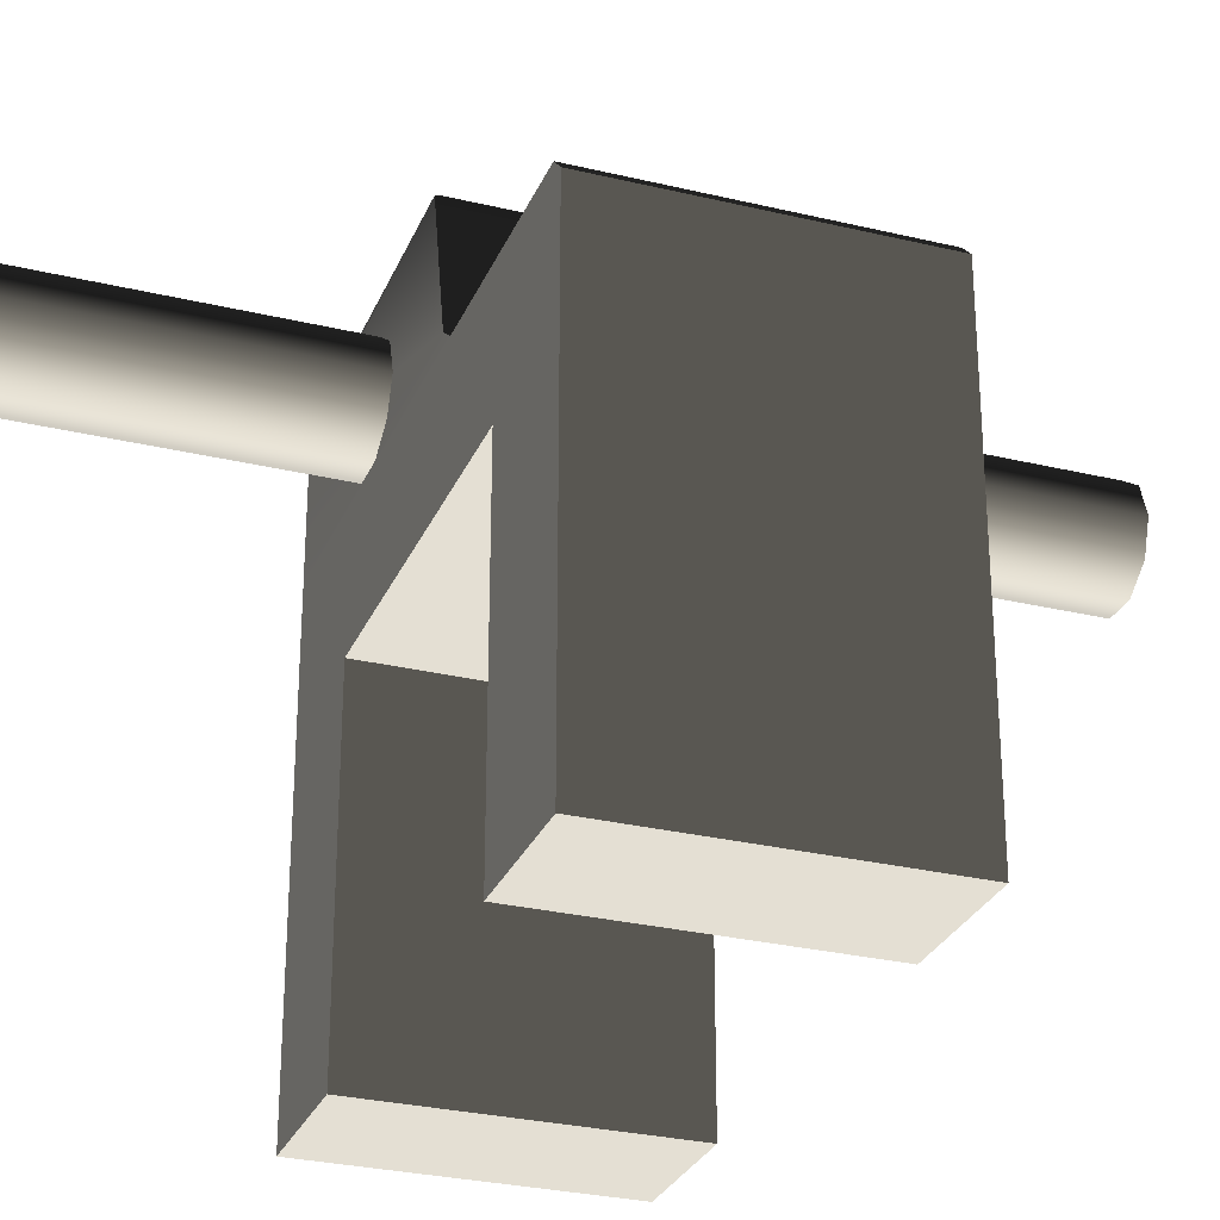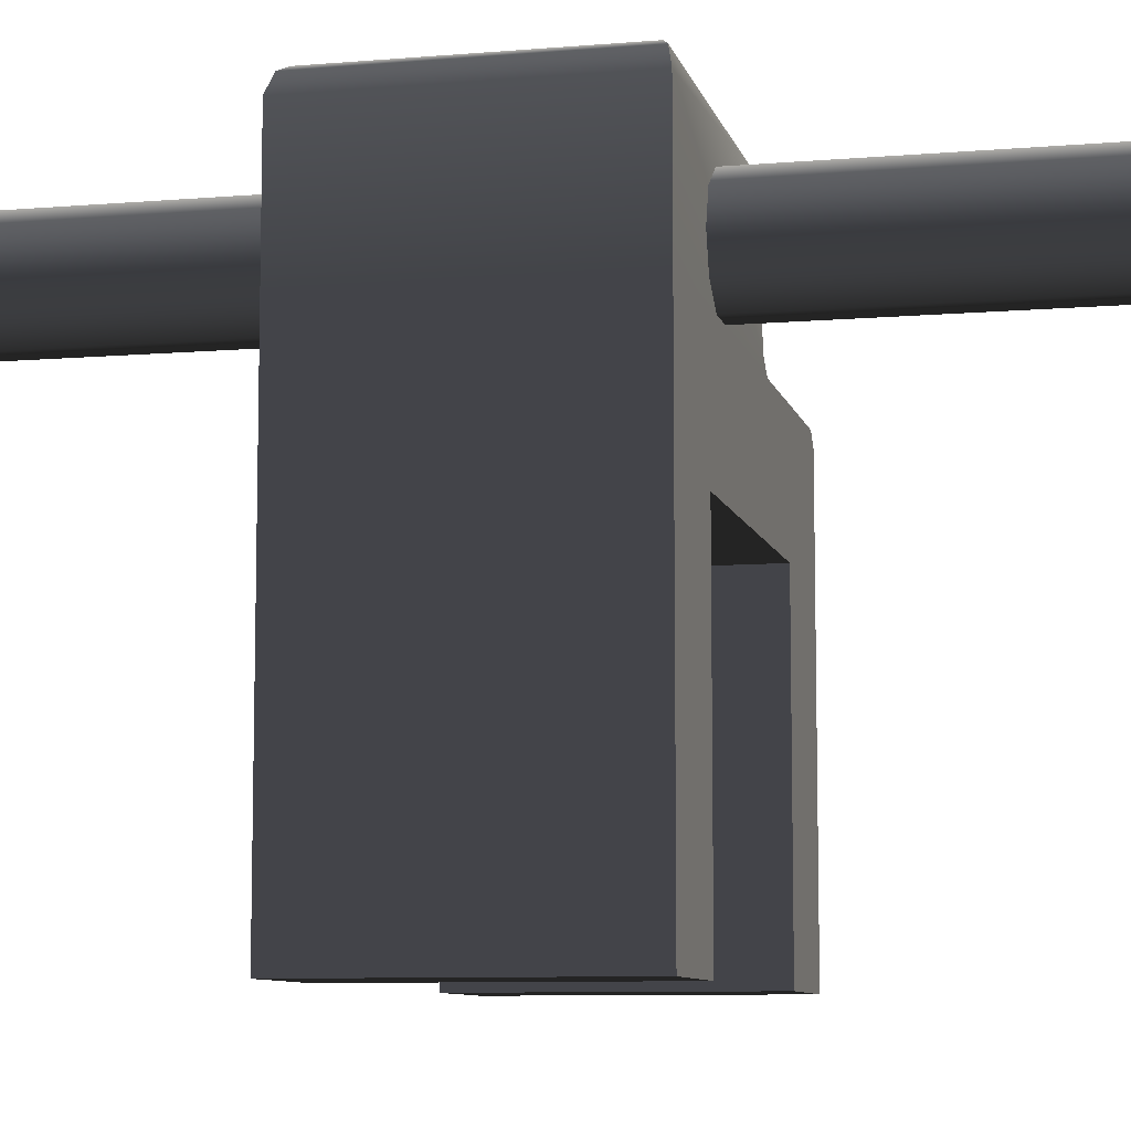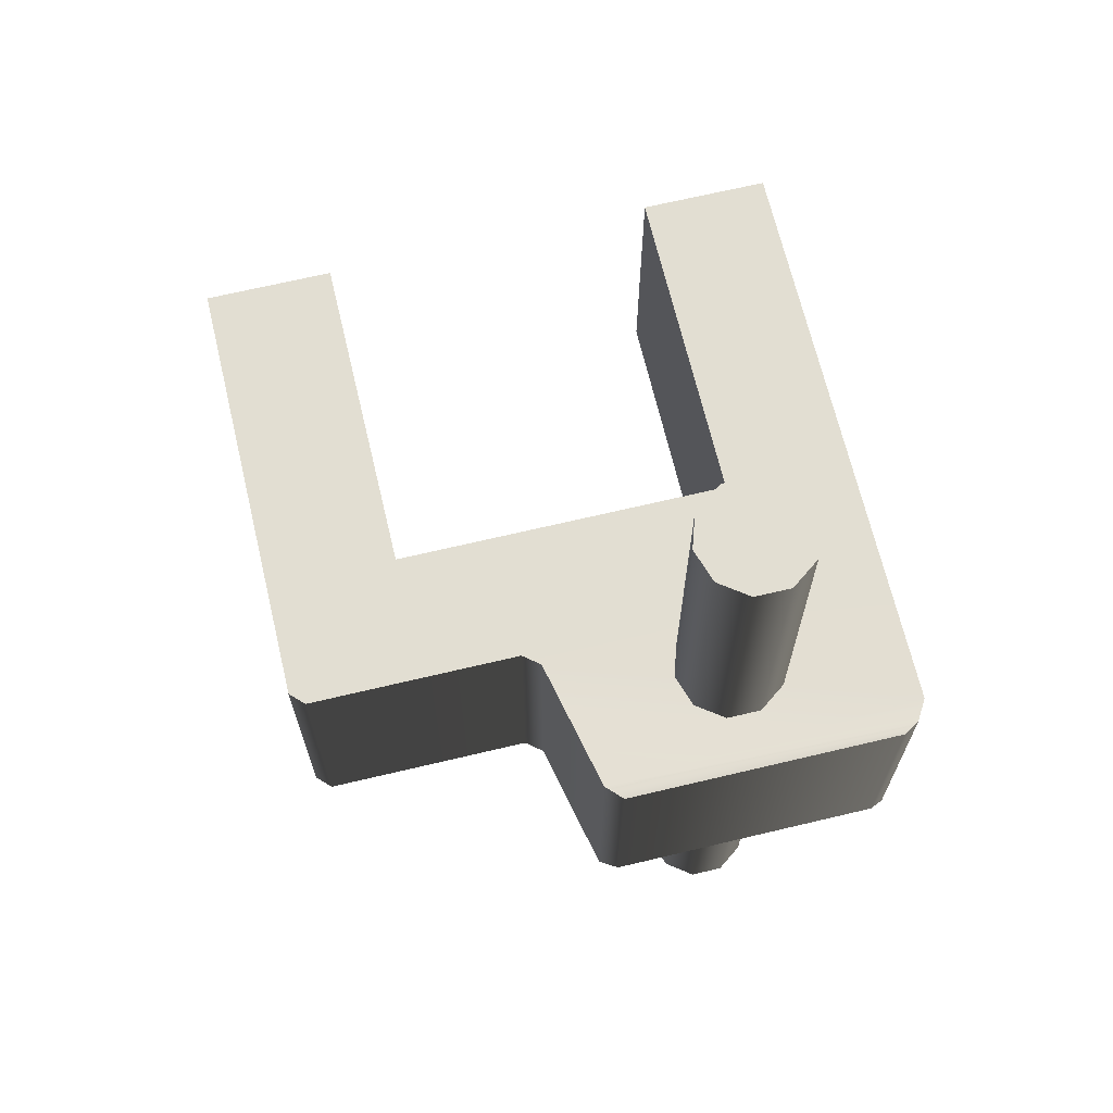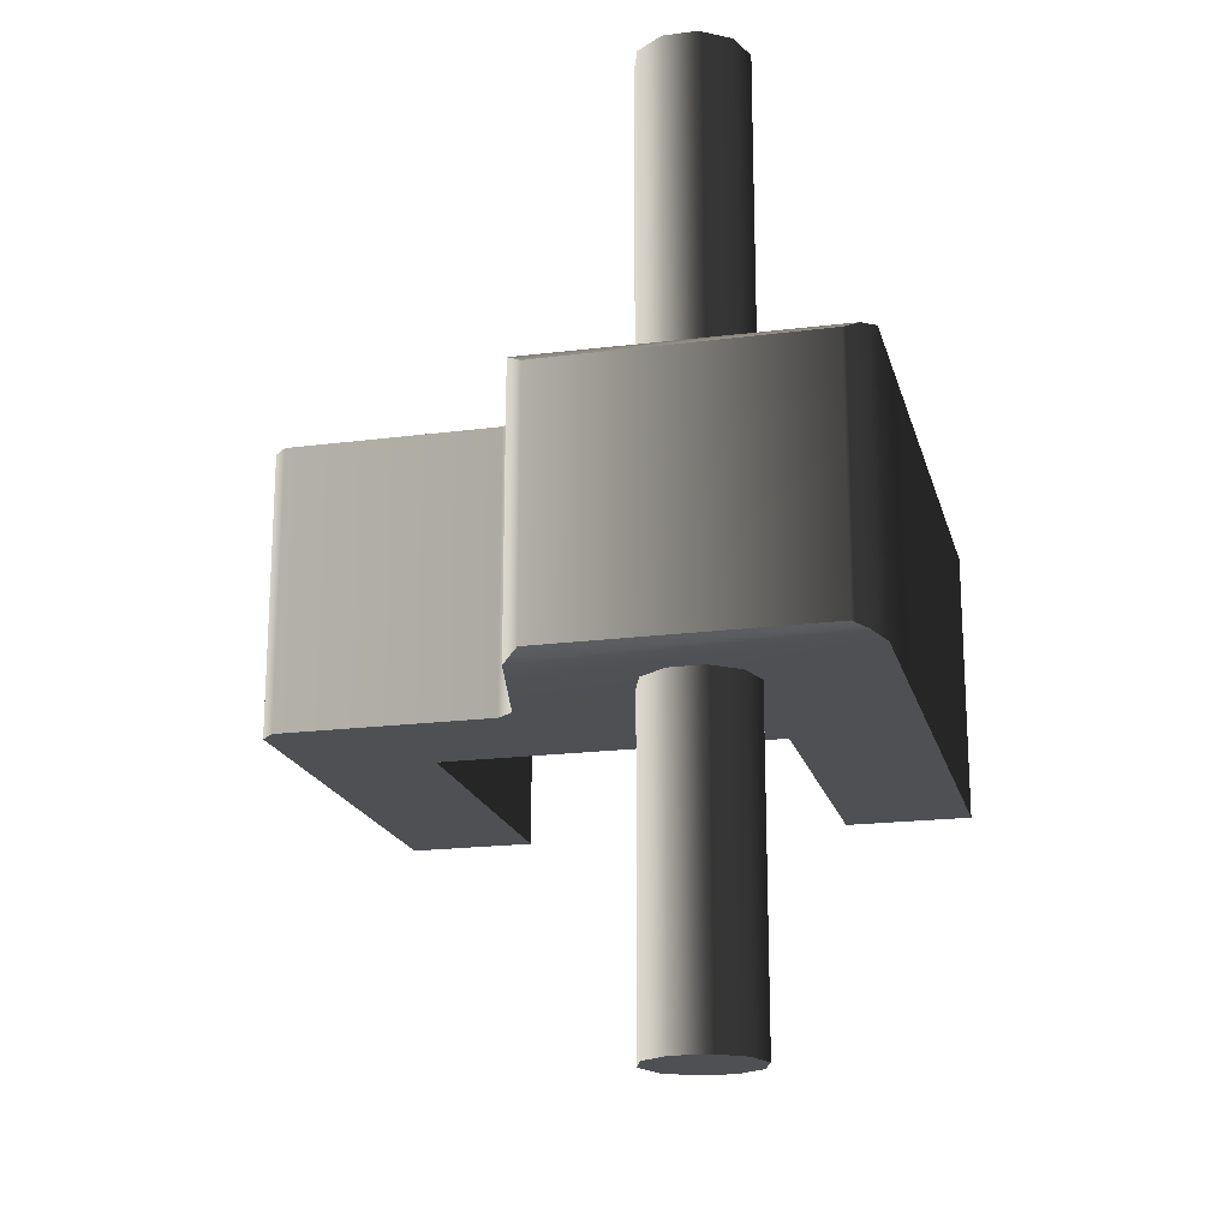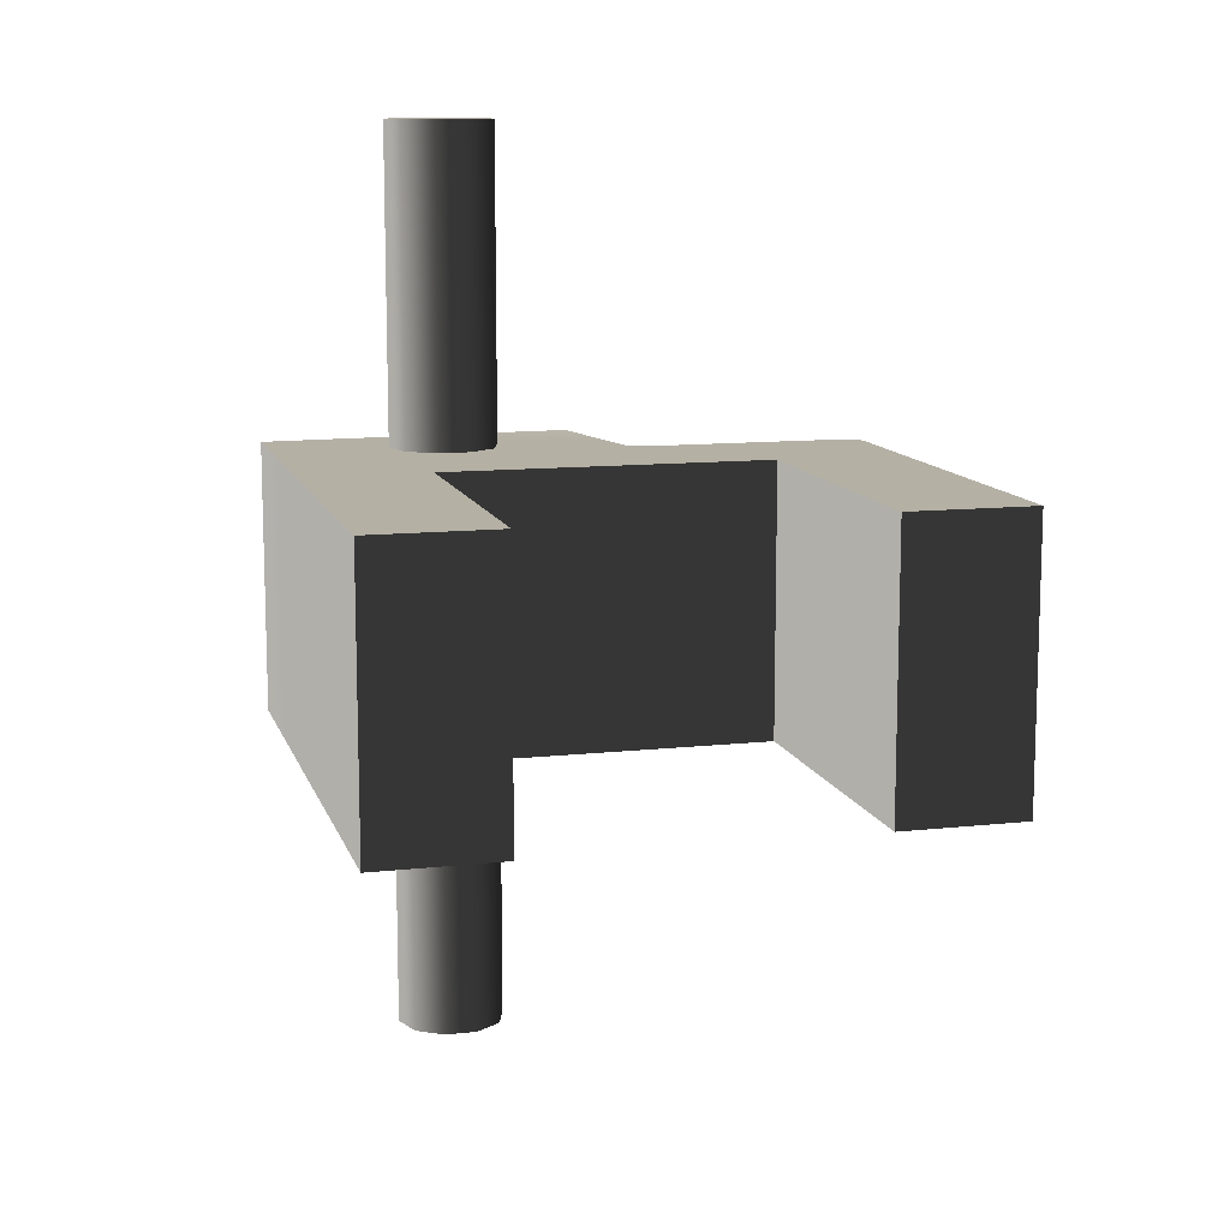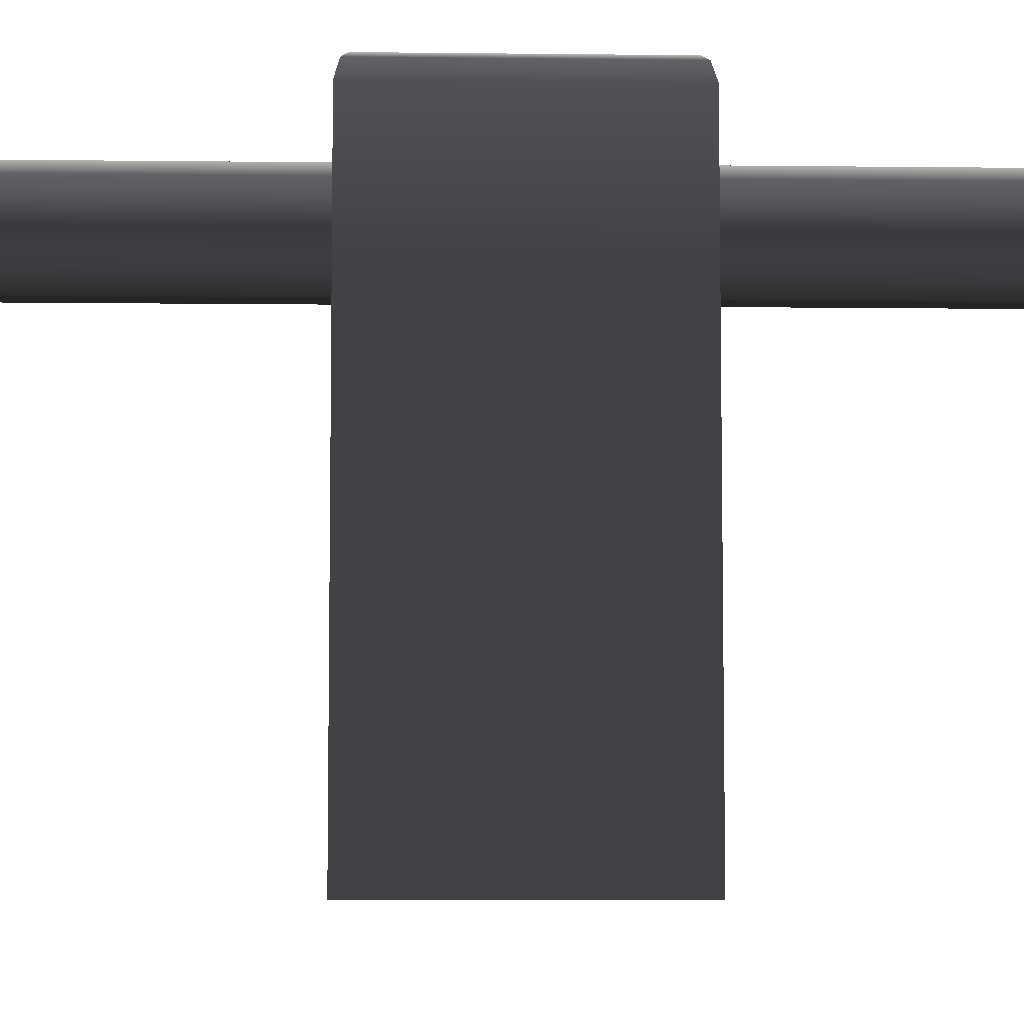
<metadata>
{"format":"obj","ext":"obj","renderer":"f3d","projection":"perspective","resolution":1024,"background":"white","views":[{"elev":-28.6,"azim":70.1,"up":"+Y"},{"elev":-8.5,"azim":-77.0,"up":"+Y"},{"elev":67.9,"azim":166.6,"up":"+Z"},{"elev":-18.9,"azim":-166.1,"up":"+Z"},{"elev":11.4,"azim":-14.9,"up":"+Z"},{"elev":-6.5,"azim":-92.0,"up":"+Y"}]}
</metadata>
<code>
v 0.002209 0.02735 0.013
v -0.02517 0.02861 0.012
v 0.0006332 0.02861 0.012
v -0.02653 0.02791 0.01256
v -0.02761 0.02605 0.013
v 0.004949 0.01503 0.013
v -0.02761 0.01377 0.013
v 0.006525 0.01377 0.013
v -0.01567 0.002014 0.013
v -0.02761 -0.02861 0.013
v -0.01567 -0.02861 0.013
v 0.01561 0.002014 0.013
v 0.02631 0.01377 0.013
v 0.02761 0.01248 0.013
v 0.02761 -0.02861 0.013
v 0.01561 -0.02861 0.013
v -0.02761 0.01377 -0.013
v -0.02761 -0.02861 0.013
v -0.02761 -0.02861 -0.013
v -0.02761 0.01377 0.013
v -0.02761 0.02605 -0.013
v -0.02761 0.02605 0.013
v -0.02653 0.02791 -0.01256
v -0.02653 0.02791 0.01256
v -0.02517 0.02861 -0.012
v -0.02517 0.02861 0.012
v 0.0006332 0.02861 -0.012
v 0.0006332 0.02861 0.012
v 0.002209 0.02735 -0.013
v 0.002209 0.02735 0.013
v 0.004949 0.01503 -0.013
v 0.004949 0.01503 0.013
v 0.006525 0.01377 -0.013
v 0.006525 0.01377 0.013
v 0.02631 0.01377 -0.013
v 0.02631 0.01377 0.013
v 0.02761 0.01248 -0.013
v 0.02761 0.01248 0.013
v -0.02761 -0.02861 -0.013
v -0.02761 -0.02861 0.013
v -0.01567 -0.02861 0.013
v -0.01567 -0.02861 -0.013
v -0.01567 -0.02861 -0.013
v -0.01567 -0.02861 0.013
v -0.01567 0.002014 0.013
v -0.01567 0.002014 -0.013
v -0.01567 0.002014 -0.013
v -0.01567 0.002014 0.013
v 0.01561 0.002014 0.013
v 0.01561 0.002014 -0.013
v 0.01561 0.002014 -0.013
v 0.01561 0.002014 0.013
v 0.01561 -0.02861 0.013
v 0.01561 -0.02861 -0.013
v 0.01561 -0.02861 -0.013
v 0.01561 -0.02861 0.013
v 0.02761 -0.02861 0.013
v 0.02761 -0.02861 -0.013
v 0.02761 -0.02861 -0.013
v 0.02761 -0.02861 0.013
v 0.02761 0.01248 0.013
v 0.02761 0.01248 -0.013
v 0.01561 0.002014 -0.013
v 0.01561 -0.02861 -0.013
v 0.02761 -0.02861 -0.013
v 0.02761 0.01248 -0.013
v 0.006525 0.01377 -0.013
v 0.02631 0.01377 -0.013
v -0.01567 0.002014 -0.013
v -0.02761 0.01377 -0.013
v 0.004949 0.01503 -0.013
v -0.02761 -0.02861 -0.013
v -0.01567 -0.02861 -0.013
v -0.02761 0.02605 -0.013
v -0.02653 0.02791 -0.01256
v 0.002209 0.02735 -0.013
v -0.02517 0.02861 -0.012
v 0.0006332 0.02861 -0.012
v -0.009932 0.01397 -0.013
v -0.01311 0.01397 -0.04295
v -0.01311 0.01397 -0.013
v -0.009932 0.01397 -0.04295
v -0.007359 0.01584 -0.013
v -0.007359 0.01584 -0.04295
v -0.006376 0.01886 -0.013
v -0.006376 0.01886 -0.04295
v -0.007359 0.02189 -0.013
v -0.007359 0.02189 -0.04295
v -0.009932 0.02376 -0.013
v -0.009932 0.02376 -0.04295
v -0.01311 0.02376 -0.013
v -0.01311 0.02376 -0.04295
v -0.01569 0.02189 -0.013
v -0.01569 0.02189 -0.04295
v -0.01667 0.01886 -0.013
v -0.01667 0.01886 -0.04295
v -0.01569 0.01584 -0.013
v -0.01569 0.01584 -0.04295
v -0.01311 0.01397 -0.013
v -0.01311 0.01397 -0.04295
v -0.01667 0.01886 -0.04295
v -0.01311 0.02376 -0.04295
v -0.01569 0.02189 -0.04295
v -0.01569 0.01584 -0.04295
v -0.01311 0.01397 -0.04295
v -0.009932 0.02376 -0.04295
v -0.007359 0.02189 -0.04295
v -0.009932 0.01397 -0.04295
v -0.006376 0.01886 -0.04295
v -0.007359 0.01584 -0.04295
v -0.01569 0.01584 0.013
v -0.01311 0.01397 0.04295
v -0.01311 0.01397 0.013
v -0.01569 0.01584 0.04295
v -0.01667 0.01886 0.013
v -0.01667 0.01886 0.04295
v -0.01569 0.02189 0.013
v -0.01569 0.02189 0.04295
v -0.01311 0.02376 0.013
v -0.01311 0.02376 0.04295
v -0.009932 0.02376 0.013
v -0.009932 0.02376 0.04295
v -0.007359 0.02189 0.013
v -0.007359 0.02189 0.04295
v -0.006376 0.01886 0.013
v -0.006376 0.01886 0.04295
v -0.007359 0.01584 0.013
v -0.007359 0.01584 0.04295
v -0.009932 0.01397 0.013
v -0.009932 0.01397 0.04295
v -0.01311 0.01397 0.013
v -0.01311 0.01397 0.04295
v -0.01667 0.01886 0.04295
v -0.01311 0.01397 0.04295
v -0.01569 0.01584 0.04295
v -0.01569 0.02189 0.04295
v -0.01311 0.02376 0.04295
v -0.009932 0.01397 0.04295
v -0.007359 0.01584 0.04295
v -0.009932 0.02376 0.04295
v -0.006376 0.01886 0.04295
v -0.007359 0.02189 0.04295
g Струбцина_003_1530_140
f 1 3 2
f 1 2 4
f 5 1 4
f 5 6 1
f 6 5 7
f 6 7 8
f 8 7 9
f 10 9 7
f 10 11 9
f 8 9 12
f 13 8 12
f 13 12 14
f 15 14 12
f 15 12 16
f 17 19 18
f 17 18 20
f 21 17 20
f 21 20 22
f 22 23 21
f 22 24 23
f 25 23 24
f 25 24 26
f 27 25 26
f 27 26 28
f 29 27 28
f 29 28 30
f 31 29 30
f 31 30 32
f 33 31 32
f 33 32 34
f 35 33 34
f 35 34 36
f 37 35 36
f 37 36 38
f 39 41 40
f 39 42 41
f 43 45 44
f 43 46 45
f 47 49 48
f 47 50 49
f 51 53 52
f 51 54 53
f 55 57 56
f 55 58 57
f 59 61 60
f 59 62 61
f 63 65 64
f 63 66 65
f 66 63 67
f 66 67 68
f 69 67 63
f 69 70 67
f 71 67 70
f 69 72 70
f 69 73 72
f 71 70 74
f 75 71 74
f 75 76 71
f 77 76 75
f 77 78 76
f 79 81 80
f 79 80 82
f 83 79 82
f 83 82 84
f 85 83 84
f 85 84 86
f 87 85 86
f 87 86 88
f 89 87 88
f 89 88 90
f 91 89 90
f 91 90 92
f 93 91 92
f 93 92 94
f 95 93 94
f 95 94 96
f 97 95 96
f 97 96 98
f 99 97 98
f 99 98 100
f 101 103 102
f 101 102 104
f 102 105 104
f 102 106 105
f 107 105 106
f 107 108 105
f 109 108 107
f 109 110 108
f 111 113 112
f 111 112 114
f 115 111 114
f 115 114 116
f 117 115 116
f 117 116 118
f 119 117 118
f 119 118 120
f 121 119 120
f 121 120 122
f 123 121 122
f 123 122 124
f 125 123 124
f 125 124 126
f 127 125 126
f 127 126 128
f 129 127 128
f 129 128 130
f 131 129 130
f 131 130 132
f 133 135 134
f 133 134 136
f 134 137 136
f 134 138 137
f 139 137 138
f 139 140 137
f 141 140 139
f 141 142 140

</code>
